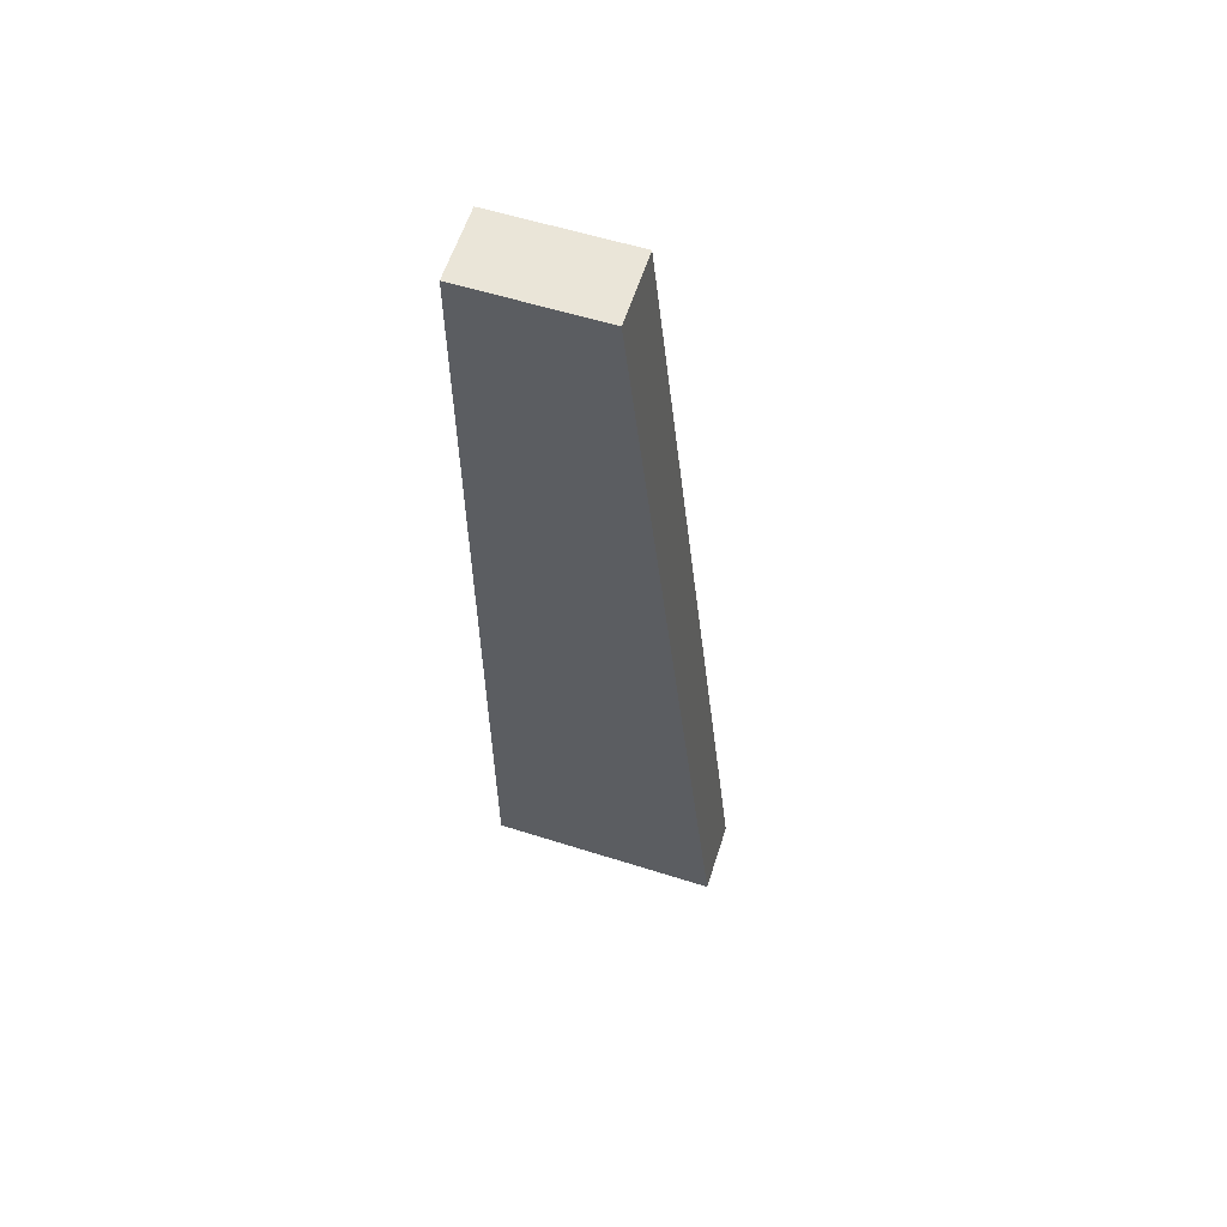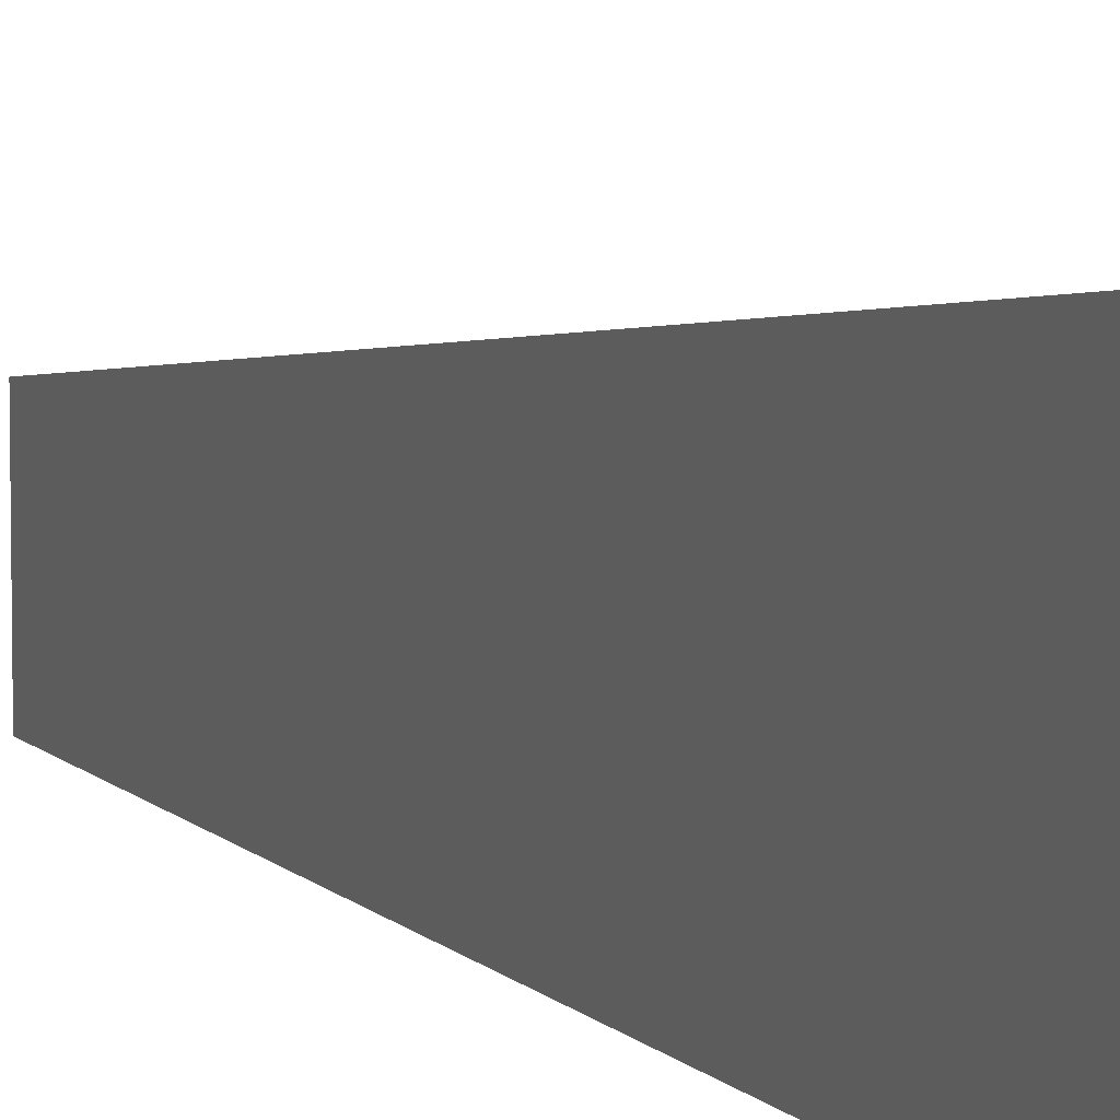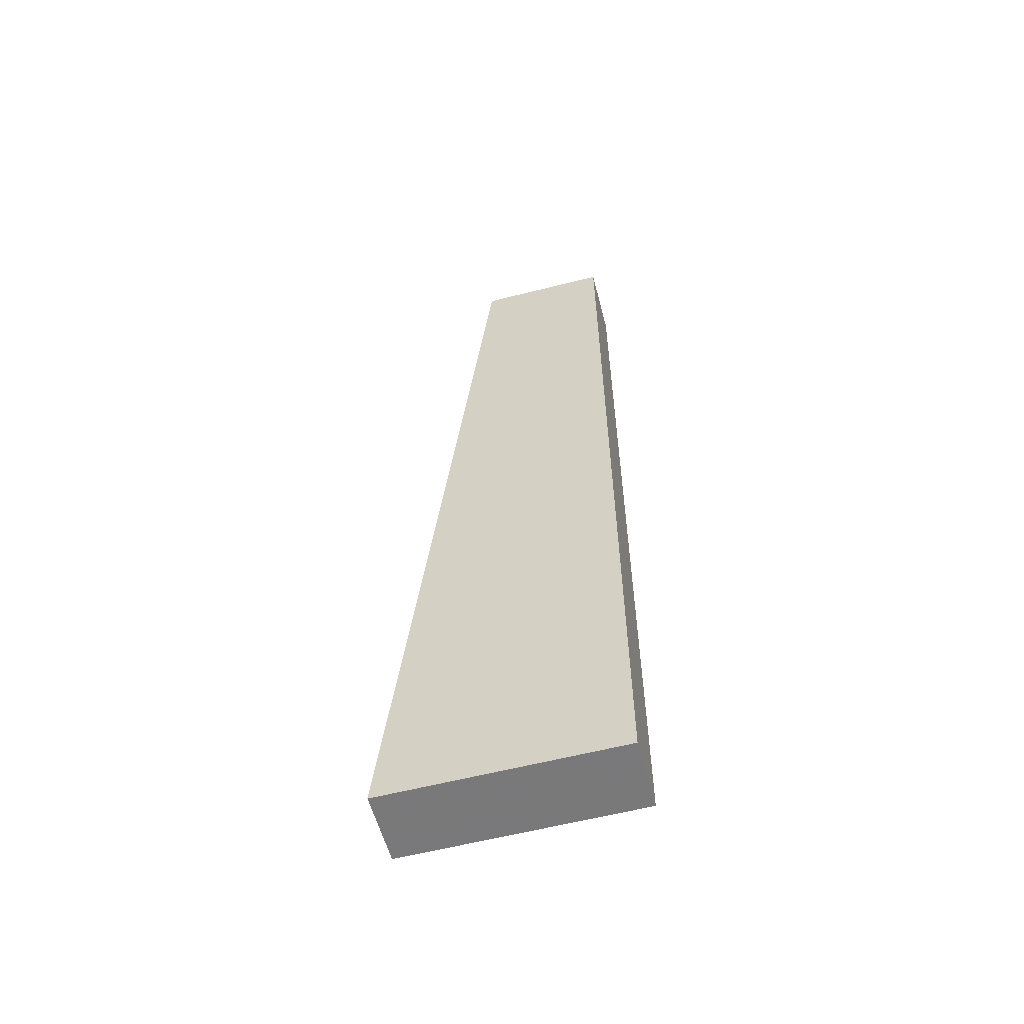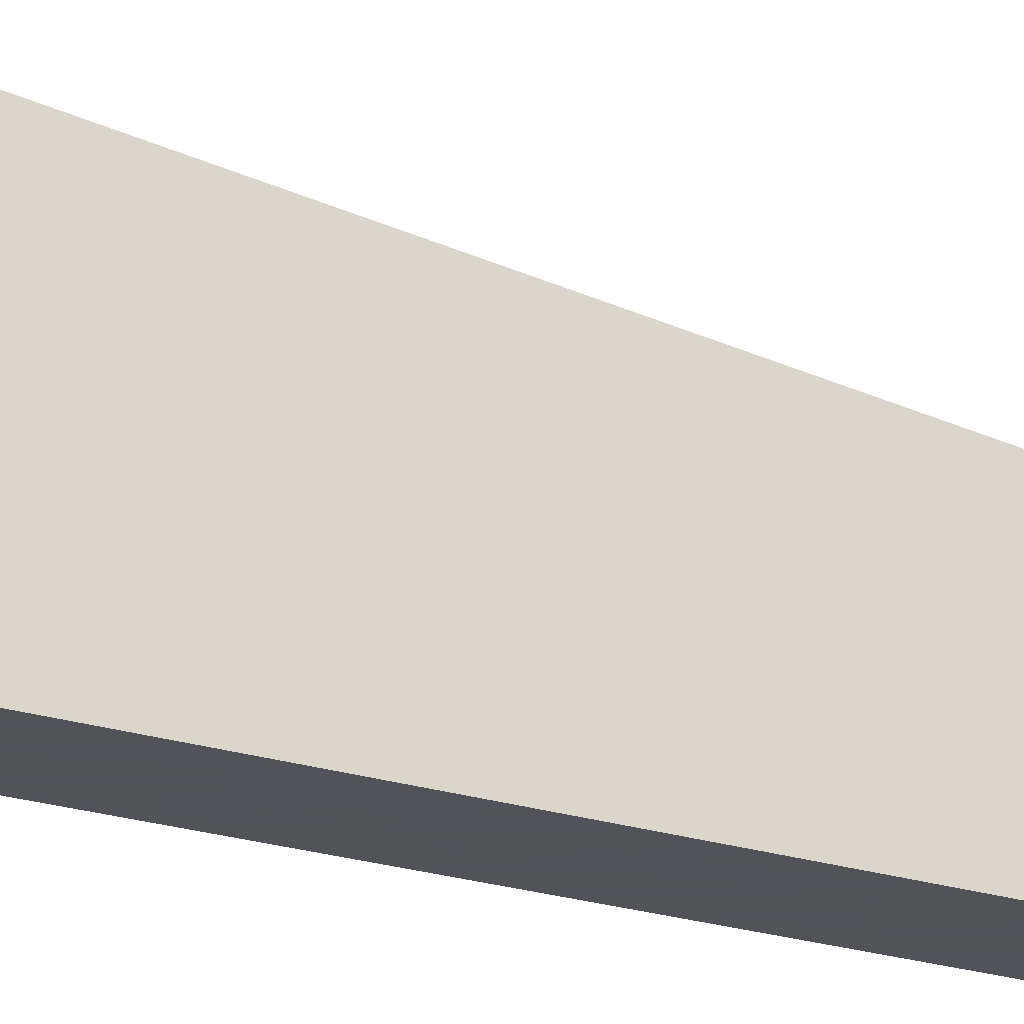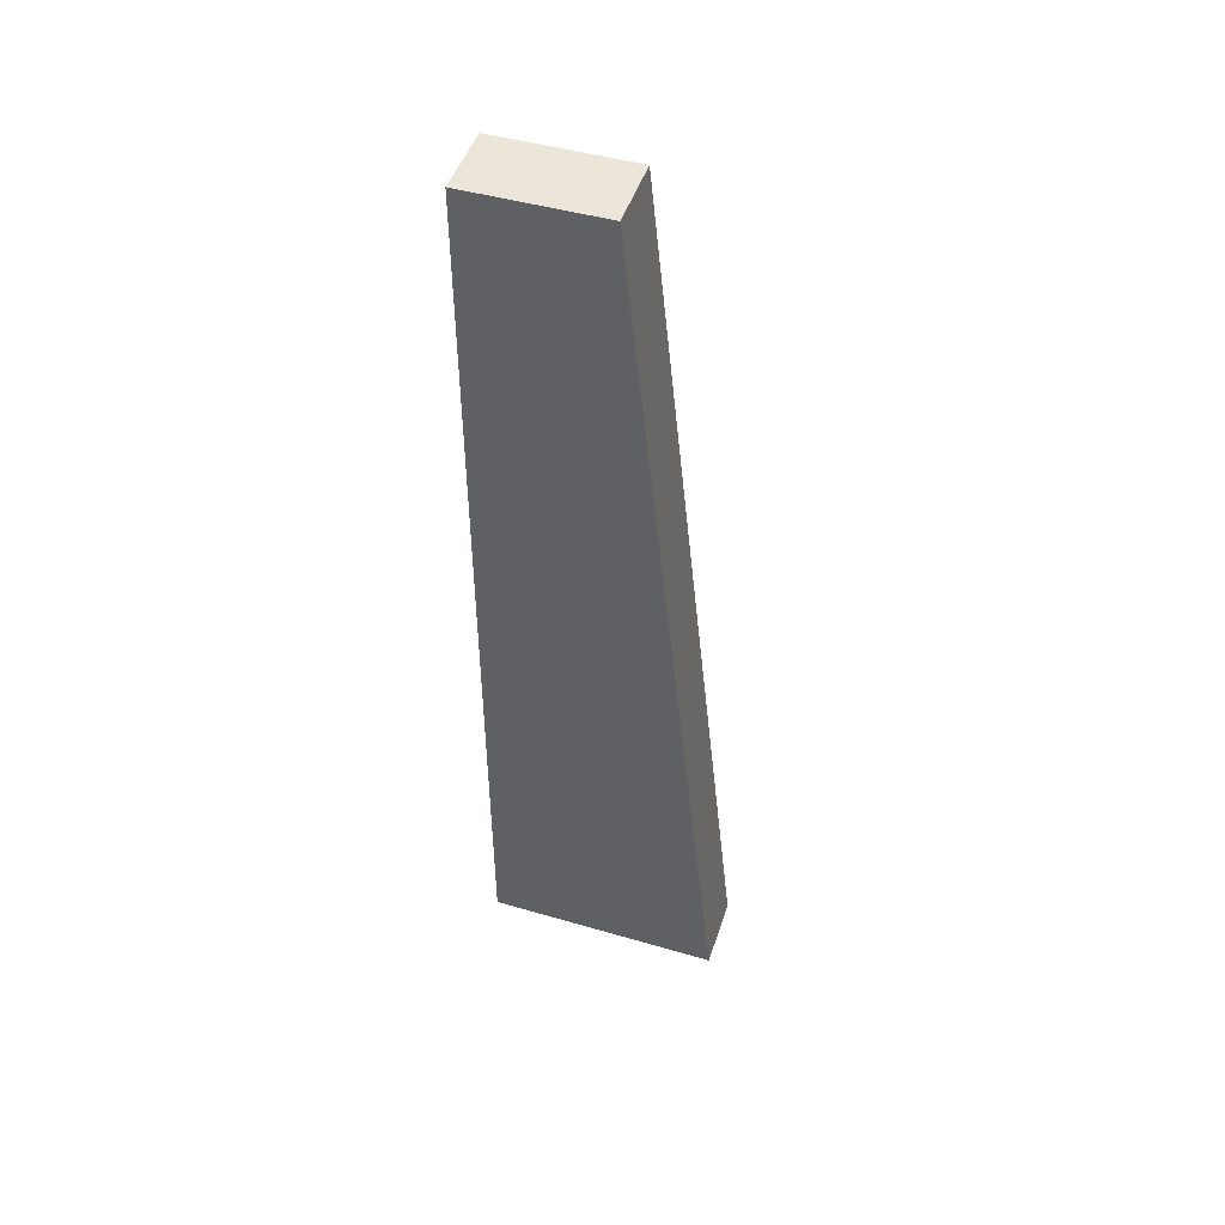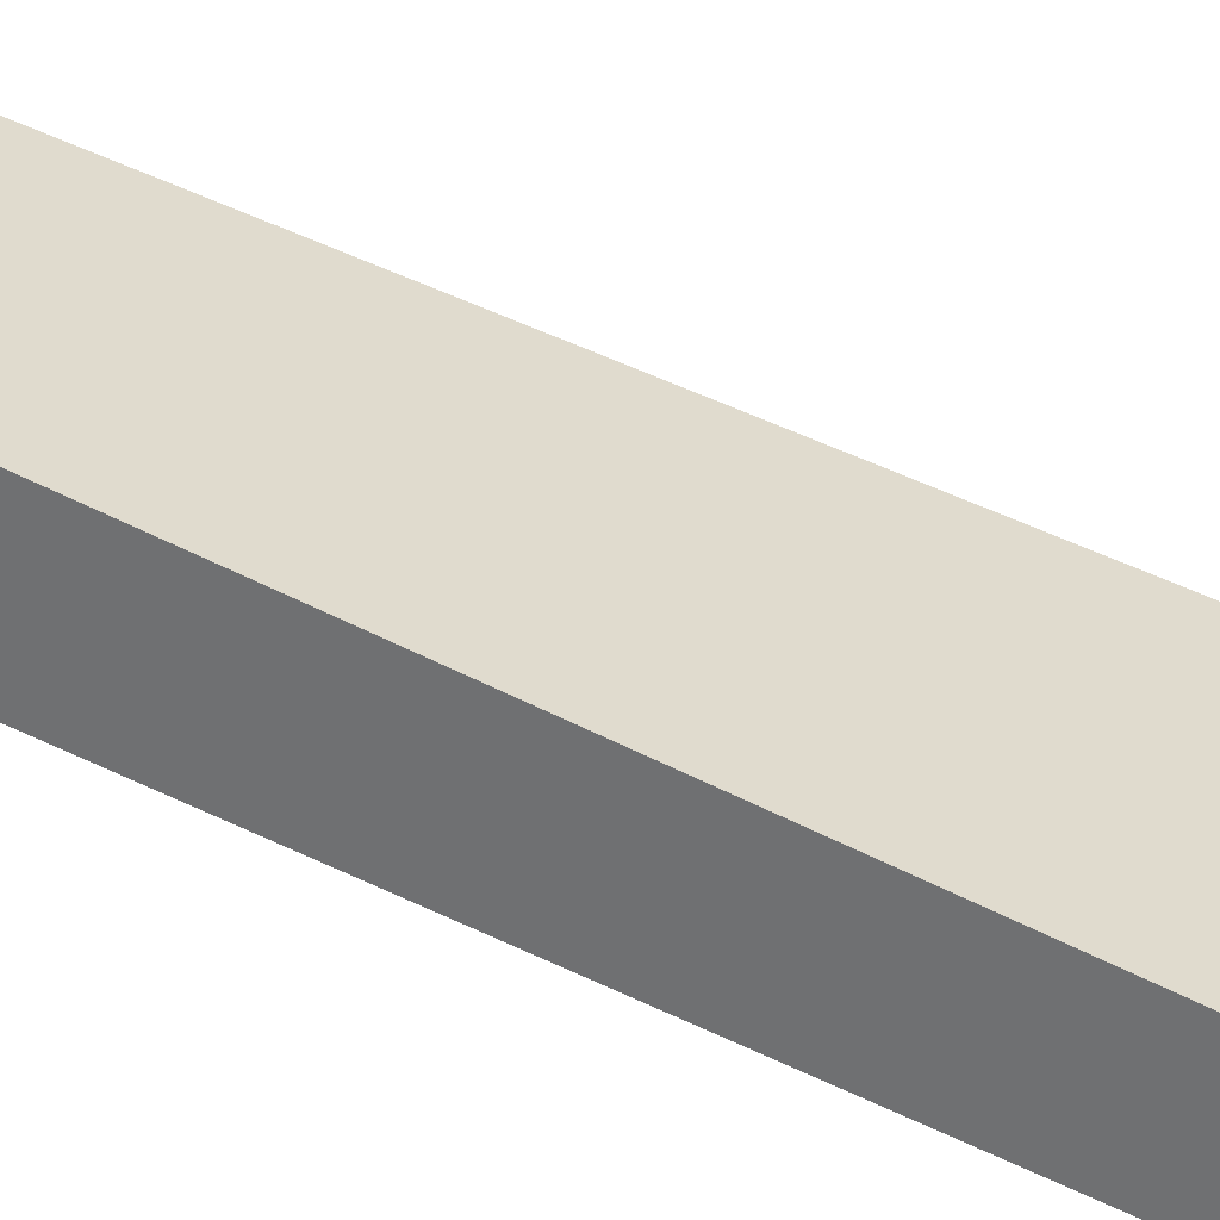
<metadata>
{"format":"obj","ext":"obj","renderer":"f3d","projection":"perspective","resolution":1024,"background":"white","views":[{"elev":59.6,"azim":-72.3,"up":"+Y"},{"elev":7.0,"azim":-21.7,"up":"+Z"},{"elev":-57.6,"azim":104.7,"up":"+Y"},{"elev":-22.5,"azim":60.6,"up":"+Z"},{"elev":47.6,"azim":-72.2,"up":"+Y"},{"elev":-54.9,"azim":-119.0,"up":"+Z"}]}
</metadata>
<code>
v -0.4822 0.06759 0.04521
v -0.4822 0.06818 -0.01268
v -0.4822 0.2955 0.02055
v -0.5 0.2955 0.02055
v -0.5 0.06759 0.04521
v -0.5 0.2955 -0.01268
v -0.4822 0.2955 -0.01268
v -0.5 0.06818 -0.01268
f 1 2 3
f 1 3 4
f 5 2 1
f 5 1 4
f 6 5 4
f 7 3 2
f 7 6 4
f 7 4 3
f 8 2 5
f 8 5 6
f 8 7 2
f 8 6 7

</code>
